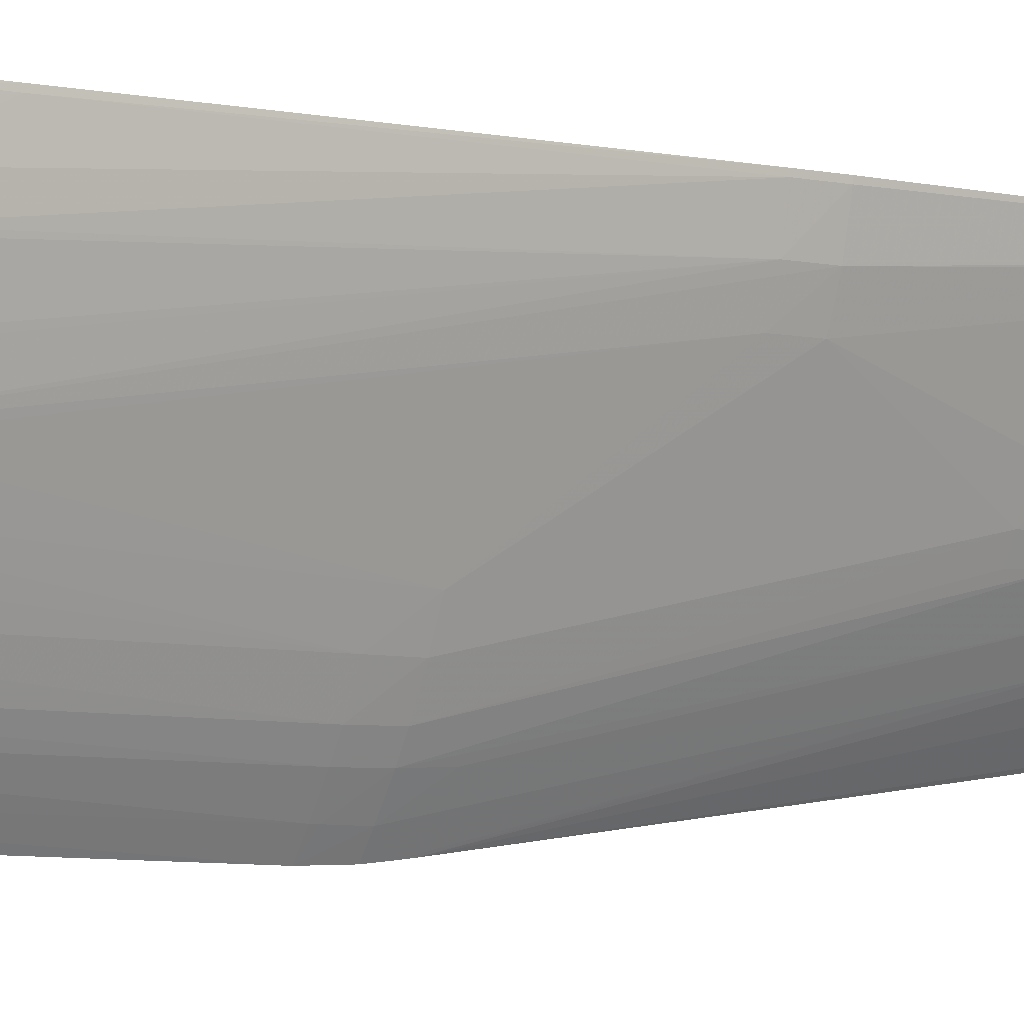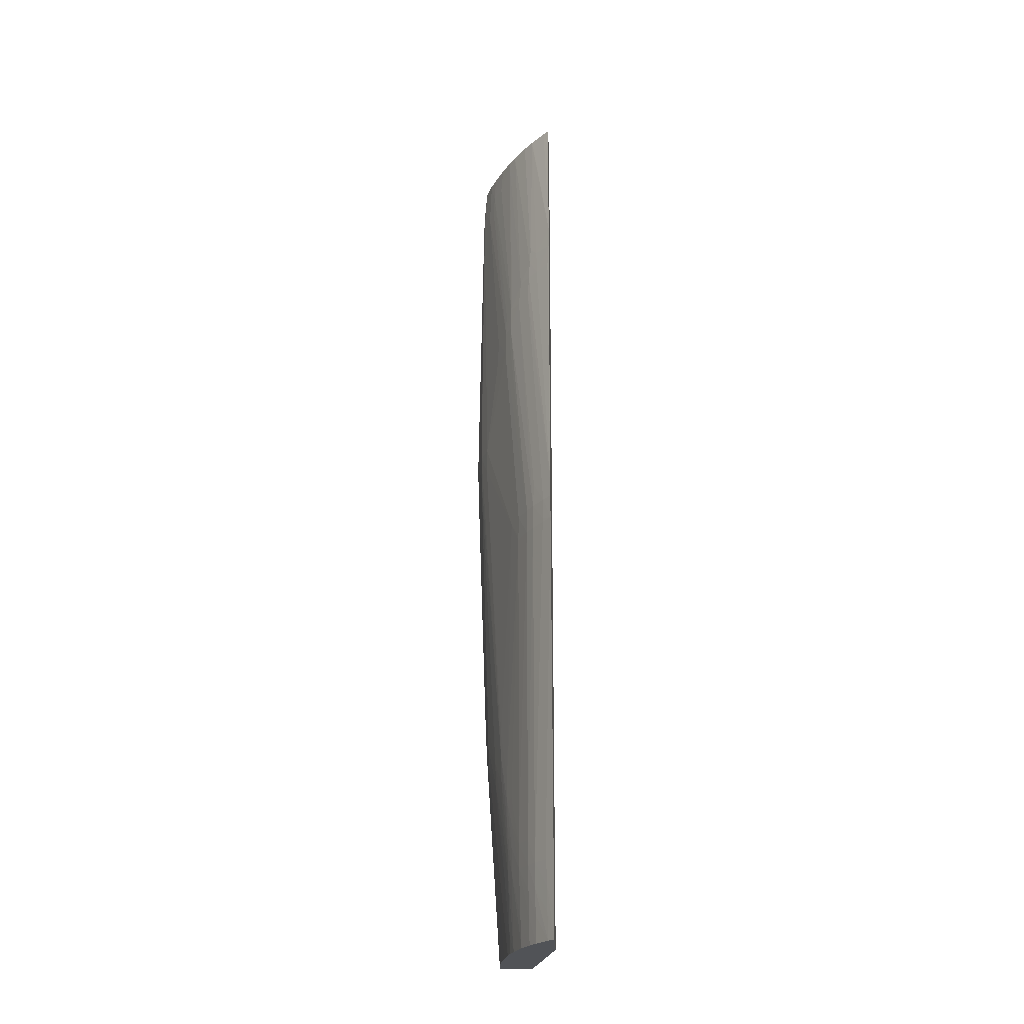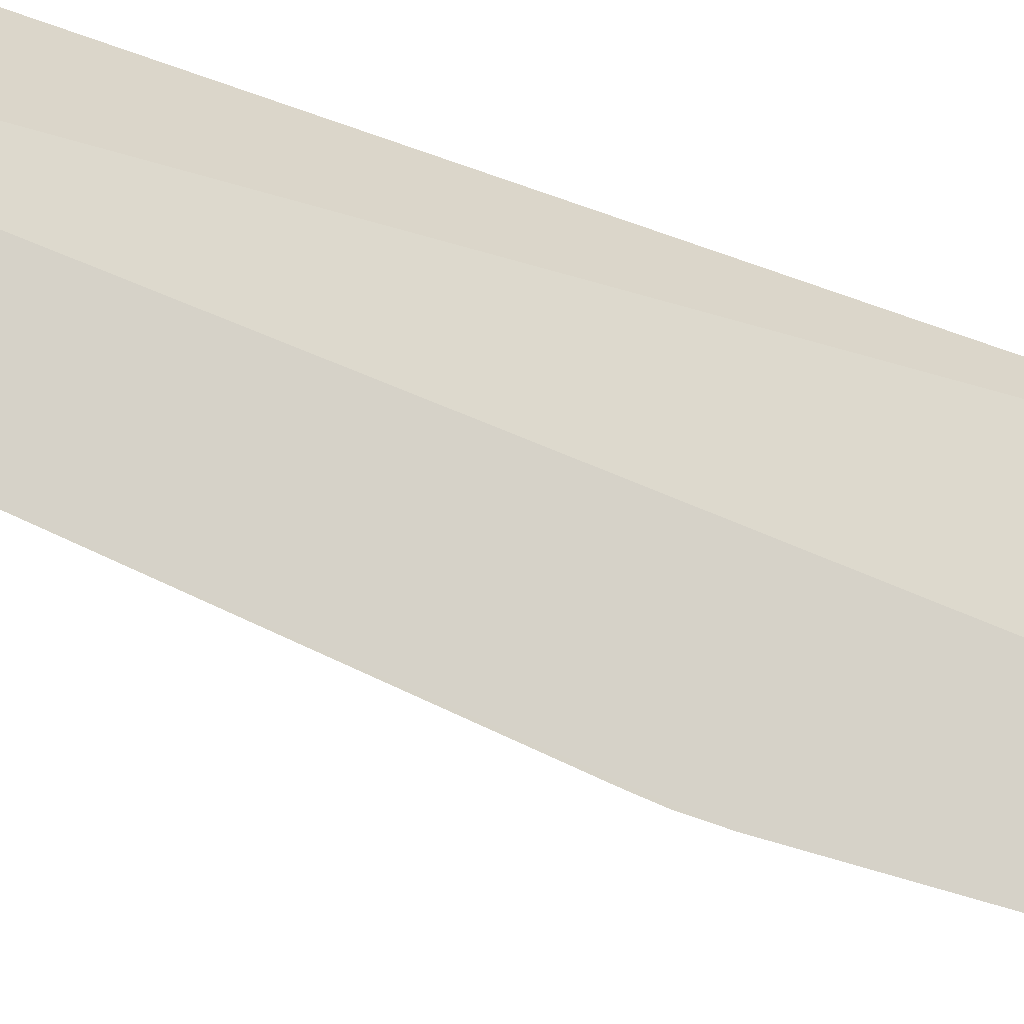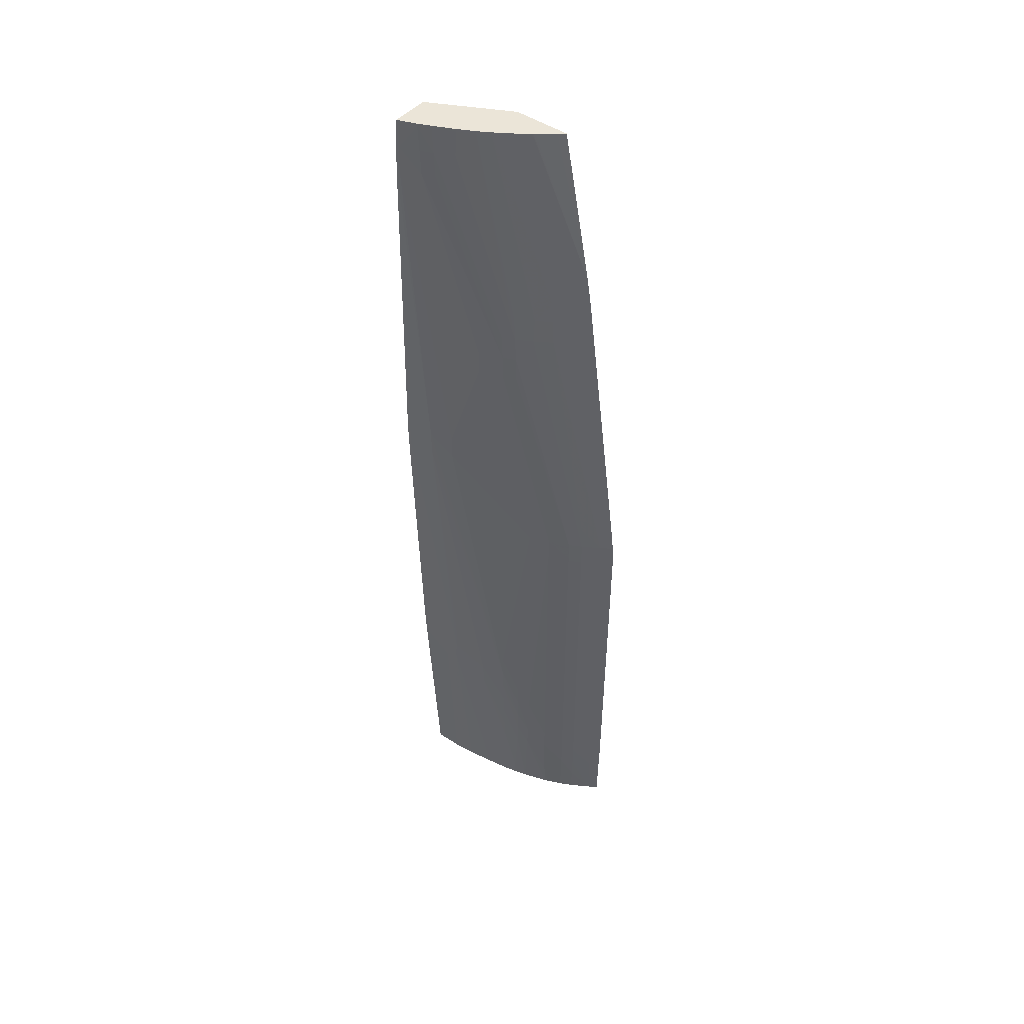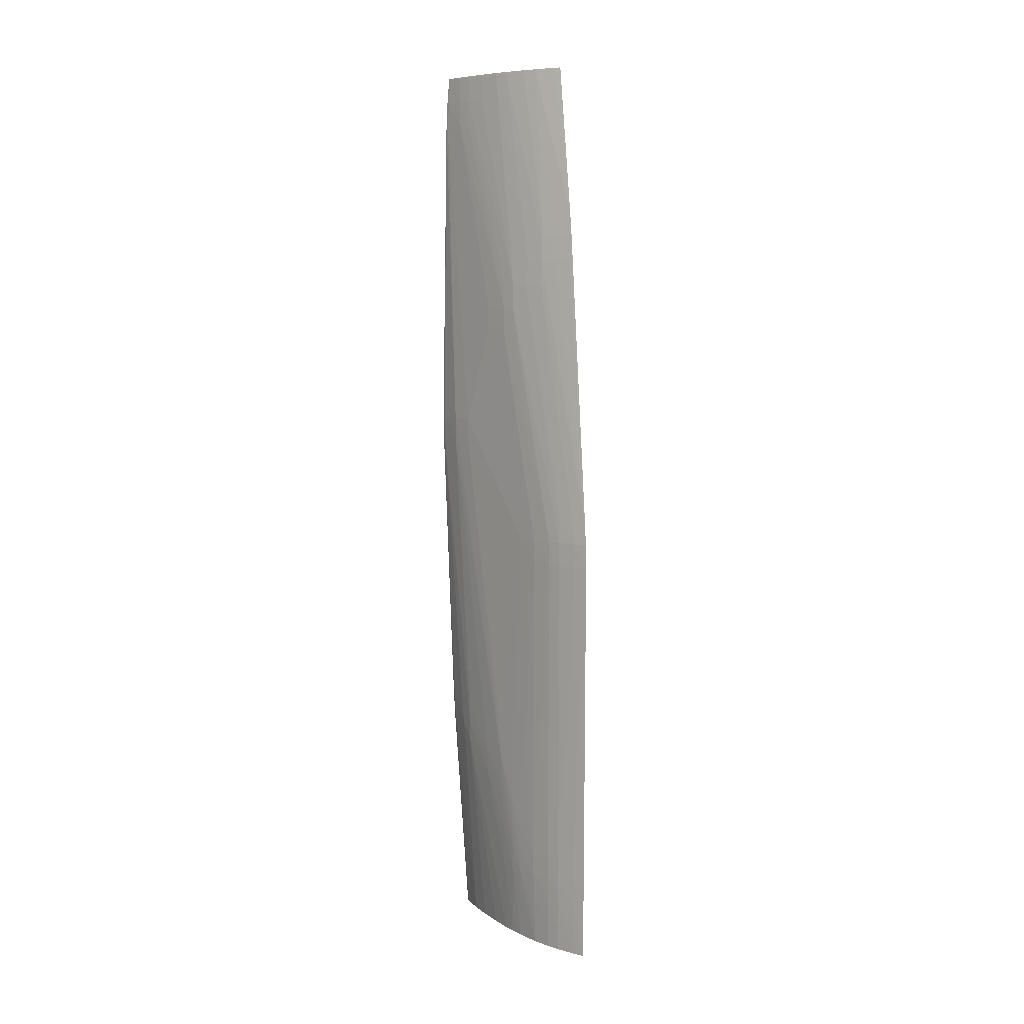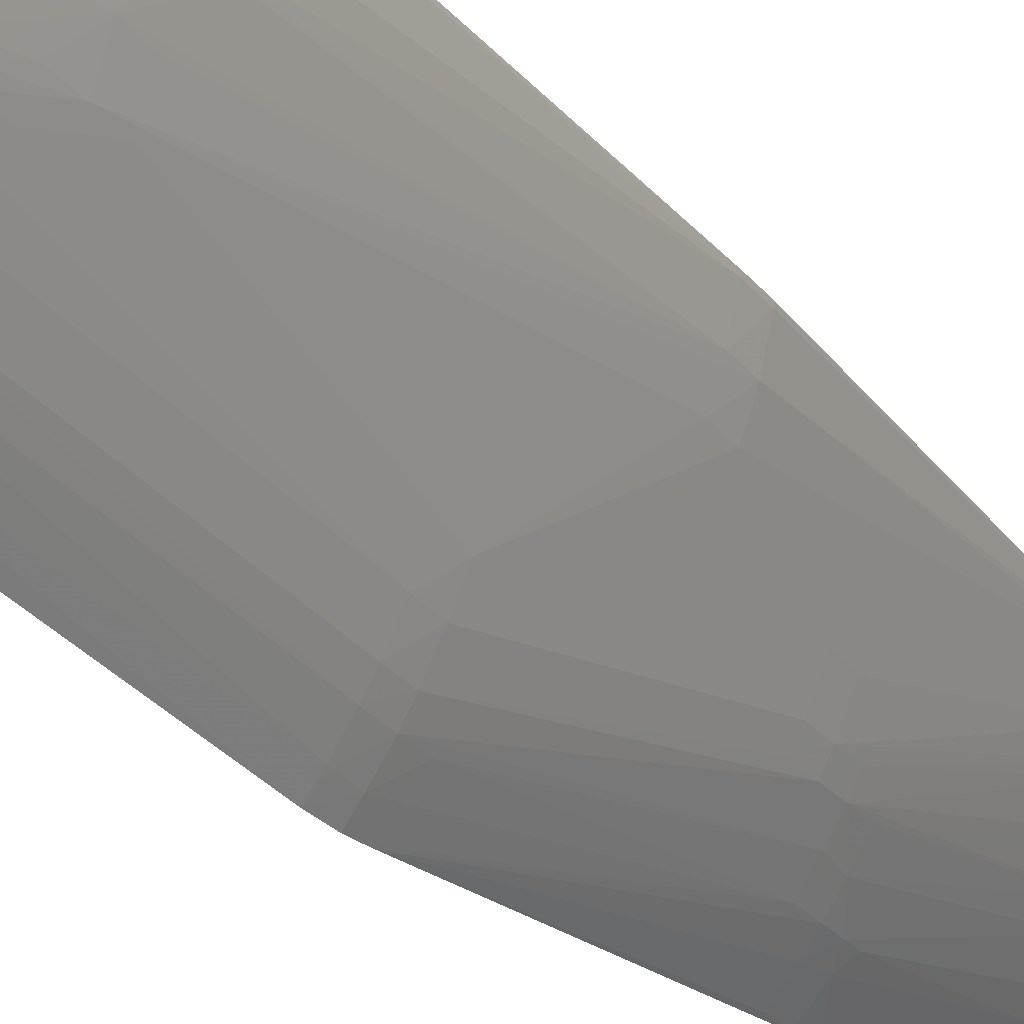
<metadata>
{"format":"obj","ext":"obj","renderer":"f3d","projection":"perspective","resolution":1024,"background":"white","views":[{"elev":-5.5,"azim":52.5,"up":"+Z"},{"elev":-22.1,"azim":-177.7,"up":"+Y"},{"elev":-25.4,"azim":-126.5,"up":"+Z"},{"elev":45.8,"azim":128.6,"up":"+Y"},{"elev":7.1,"azim":160.0,"up":"+Y"},{"elev":-25.0,"azim":26.8,"up":"+Z"}]}
</metadata>
<code>
v 0.02387 0.08287 0.004297
v 0.02212 0.08287 0.004297
v 0.02389 0.08275 0.004297
v 0.02383 0.08287 0.004155
v 0.02019 0.08287 0.0006411
v 0.02142 0.03873 0.004297
v 0.02385 0.08275 0.004162
v 0.02398 0.08159 0.004297
v 0.02394 0.08159 0.004162
v 0.0238 0.08287 0.004065
v 0.02019 0.08287 -0.002005
v 0.02019 0.05867 -0.002447
v 0.02019 0.05378 -0.001801
v 0.02019 0.05365 -0.001792
v 0.02019 0.0527 -0.001739
v 0.02019 0.05236 -0.001743
v 0.02019 0.03873 -0.002227
v 0.02299 0.03873 0.004297
v 0.02356 0.08275 0.003404
v 0.02356 0.08287 0.003418
v 0.02403 0.08044 0.004297
v 0.024 0.08044 0.004162
v 0.02361 0.08159 0.003292
v 0.02364 0.08044 0.003208
v 0.02044 0.08287 -0.001701
v 0.02019 0.07642 -0.003262
v 0.02019 0.05867 -0.005652
v 0.02019 0.03873 -0.005499
v 0.023 0.03873 0.004162
v 0.02369 0.04923 0.004297
v 0.02336 0.08159 0.002714
v 0.02331 0.08275 0.002827
v 0.0233 0.08287 0.002851
v 0.02405 0.07928 0.004297
v 0.02426 0.06541 0.004162
v 0.02402 0.06541 0.003006
v 0.02366 0.06541 0.001985
v 0.02339 0.08044 0.002631
v 0.02303 0.07003 0.0006927
v 0.023 0.07119 0.0006927
v 0.02256 0.07119 -0.0003874
v 0.02103 0.08287 -0.0009986
v 0.02019 0.07581 -0.003381
v 0.02019 0.05848 -0.005662
v 0.02019 0.07571 -0.003398
v 0.02019 0.07483 -0.003551
v 0.02019 0.07466 -0.003579
v 0.02019 0.0735 -0.003741
v 0.02019 0.06063 -0.005496
v 0.02019 0.06026 -0.005542
v 0.02019 0.05963 -0.005613
v 0.02047 0.03873 -0.005084
v 0.02019 0.0388 -0.005501
v 0.02297 0.03873 0.003005
v 0.0237 0.04923 0.004162
v 0.02375 0.05038 0.004297
v 0.02294 0.08159 0.001849
v 0.02284 0.08275 0.001849
v 0.02253 0.07234 -0.0003133
v 0.02225 0.07234 -0.0008894
v 0.02324 0.08287 0.002724
v 0.02427 0.06541 0.004297
v 0.02427 0.06528 0.004297
v 0.02424 0.06426 0.004162
v 0.02401 0.06426 0.003006
v 0.02277 0.04808 -0.0004634
v 0.02367 0.06426 0.001981
v 0.0222 0.05963 -0.001844
v 0.02181 0.05963 -0.002773
v 0.02258 0.07003 -0.0004293
v 0.02231 0.07003 -0.001004
v 0.02229 0.07119 -0.0009625
v 0.02109 0.08287 -0.0009274
v 0.02085 0.07476 -0.002695
v 0.0211 0.08275 -0.0009391
v 0.02054 0.05963 -0.005085
v 0.02057 0.05867 -0.005085
v 0.02057 0.05848 -0.005084
v 0.02053 0.04345 -0.005084
v 0.02019 0.04345 -0.005574
v 0.0202 0.07466 -0.003565
v 0.02026 0.0735 -0.00365
v 0.02084 0.0735 -0.002903
v 0.02127 0.0735 -0.002325
v 0.02132 0.07234 -0.002397
v 0.02049 0.03998 -0.005084
v 0.02104 0.04114 -0.004279
v 0.02103 0.03998 -0.004252
v 0.02102 0.03873 -0.004215
v 0.02019 0.03998 -0.005524
v 0.02051 0.04114 -0.005084
v 0.02284 0.03873 0.001941
v 0.02351 0.04836 0.002334
v 0.02355 0.04801 0.002929
v 0.02363 0.04923 0.003005
v 0.02376 0.05038 0.004162
v 0.0238 0.05154 0.004297
v 0.02244 0.08275 0.001083
v 0.02243 0.08287 0.001094
v 0.02278 0.08287 0.001765
v 0.02282 0.08287 0.001839
v 0.02172 0.0735 -0.001617
v 0.02221 0.0735 -0.0007899
v 0.02182 0.07234 -0.001617
v 0.02425 0.06426 0.004297
v 0.0238 0.05154 0.004162
v 0.02353 0.04923 0.002251
v 0.02354 0.05038 0.002195
v 0.0231 0.04808 0.0006937
v 0.02312 0.04923 0.0006937
v 0.02274 0.04692 -0.0004634
v 0.02243 0.04461 -0.001297
v 0.02244 0.04577 -0.001309
v 0.02244 0.04692 -0.001297
v 0.02276 0.04923 -0.0004634
v 0.02183 0.05848 -0.002773
v 0.02182 0.05867 -0.002773
v 0.02137 0.05963 -0.00371
v 0.02138 0.05848 -0.003732
v 0.02138 0.05867 -0.003728
v 0.02105 0.05963 -0.004289
v 0.02151 0.08287 -0.0003523
v 0.02117 0.07521 -0.002191
v 0.02122 0.07444 -0.002256
v 0.02152 0.08275 -0.000364
v 0.02101 0.06079 -0.004223
v 0.02106 0.05848 -0.00431
v 0.02105 0.0423 -0.004295
v 0.02052 0.0423 -0.005084
v 0.02019 0.04316 -0.005572
v 0.02136 0.04114 -0.0037
v 0.02138 0.0423 -0.003717
v 0.02135 0.03998 -0.003673
v 0.02132 0.03873 -0.003638
v 0.02133 0.03883 -0.003641
v 0.02019 0.0423 -0.005564
v 0.02283 0.03873 0.00185
v 0.02265 0.03873 0.0006937
v 0.02244 0.03873 -0.0003844
v 0.02302 0.04577 0.0006937
v 0.02307 0.04692 0.0006937
v 0.02209 0.08275 0.0005046
v 0.02209 0.08287 0.000528
v 0.02268 0.04461 -0.0004634
v 0.02271 0.04577 -0.0004634
v 0.02241 0.04345 -0.001272
v 0.0222 0.0423 -0.001807
v 0.0222 0.04345 -0.001851
v 0.0222 0.04577 -0.001886
v 0.0222 0.04461 -0.001876
v 0.02183 0.04345 -0.002773
v 0.02138 0.04345 -0.003718
v 0.02203 0.08287 0.0004286
v 0.02182 0.0423 -0.002773
v 0.02179 0.04114 -0.002773
v 0.02176 0.03998 -0.002773
v 0.02172 0.03873 -0.002773
v 0.02172 0.03883 -0.002773
v 0.02231 0.03873 -0.0009157
v 0.02232 0.0395 -0.001023
v 0.02259 0.0423 -0.0004634
v 0.02264 0.04345 -0.0004634
v 0.02239 0.0423 -0.001229
v 0.02218 0.04114 -0.001721
v 0.02211 0.03873 -0.001616
v 0.02212 0.03883 -0.001616
v 0.0223 0.03873 -0.0009615
f 1 2 6
f 1 6 18
f 1 18 30
f 1 30 56
f 1 56 97
f 1 97 105
f 1 105 63
f 1 63 62
f 1 62 34
f 1 34 21
f 1 21 8
f 1 8 3
f 1 3 4
f 1 4 10
f 1 10 20
f 1 20 33
f 1 33 61
f 1 61 101
f 1 101 100
f 1 100 99
f 1 99 143
f 1 143 153
f 1 153 122
f 1 122 73
f 1 73 42
f 1 42 25
f 1 25 11
f 1 11 5
f 1 5 2
f 2 5 6
f 3 7 4
f 3 8 9
f 3 9 7
f 4 7 10
f 5 11 27
f 5 27 12
f 5 12 13
f 5 13 14
f 5 14 15
f 5 15 16
f 5 16 17
f 5 17 6
f 6 17 28
f 6 28 52
f 6 52 89
f 6 89 134
f 6 134 157
f 6 157 165
f 6 165 167
f 6 167 159
f 6 159 139
f 6 139 138
f 6 138 137
f 6 137 92
f 6 92 54
f 6 54 29
f 6 29 18
f 7 9 19
f 7 19 20
f 7 20 10
f 8 21 22
f 8 22 9
f 9 23 19
f 9 22 24
f 9 24 23
f 11 25 26
f 11 26 27
f 12 27 44
f 12 44 80
f 12 80 130
f 12 130 136
f 12 136 90
f 12 90 53
f 12 53 28
f 12 28 17
f 12 17 16
f 12 16 15
f 12 15 14
f 12 14 13
f 18 29 30
f 19 23 31
f 19 31 32
f 19 32 20
f 20 32 33
f 21 34 35
f 21 35 36
f 21 36 22
f 22 36 37
f 22 37 24
f 23 24 31
f 24 38 31
f 24 37 39
f 24 39 40
f 24 40 41
f 24 41 38
f 25 42 26
f 26 42 43
f 26 43 27
f 27 43 45
f 27 45 46
f 27 46 47
f 27 47 48
f 27 48 49
f 27 49 50
f 27 50 51
f 27 51 44
f 28 53 52
f 29 54 55
f 29 55 30
f 30 55 56
f 31 57 58
f 31 58 32
f 31 38 59
f 31 59 60
f 31 60 57
f 32 58 61
f 32 61 33
f 34 62 35
f 35 62 63
f 35 63 64
f 35 64 65
f 35 65 36
f 36 65 66
f 36 66 67
f 36 67 37
f 37 67 68
f 37 68 69
f 37 69 70
f 37 70 39
f 38 41 59
f 39 70 40
f 40 70 41
f 41 70 71
f 41 71 72
f 41 72 60
f 41 60 59
f 42 73 43
f 43 74 45
f 43 73 75
f 43 75 74
f 44 51 76
f 44 76 77
f 44 77 78
f 44 78 79
f 44 79 80
f 45 74 46
f 46 74 81
f 46 81 47
f 47 81 48
f 48 81 82
f 48 82 49
f 49 82 83
f 49 83 84
f 49 84 85
f 49 85 50
f 50 85 76
f 50 76 51
f 52 53 86
f 52 86 87
f 52 87 88
f 52 88 89
f 53 90 91
f 53 91 86
f 54 92 93
f 54 93 94
f 54 94 55
f 55 94 95
f 55 95 96
f 55 96 56
f 56 96 97
f 57 60 98
f 57 98 58
f 58 98 99
f 58 99 100
f 58 100 101
f 58 101 61
f 60 102 103
f 60 103 98
f 60 72 104
f 60 104 102
f 63 105 64
f 64 105 106
f 64 106 95
f 64 95 107
f 64 107 65
f 65 107 108
f 65 108 109
f 65 109 110
f 65 110 66
f 66 110 109
f 66 109 111
f 66 111 112
f 66 112 113
f 66 113 114
f 66 114 115
f 66 115 67
f 67 115 68
f 68 115 114
f 68 114 116
f 68 116 117
f 68 117 69
f 69 118 70
f 69 117 119
f 69 119 120
f 69 120 118
f 70 118 71
f 71 118 72
f 72 118 121
f 72 121 104
f 73 122 75
f 74 75 123
f 74 123 124
f 74 124 83
f 74 83 81
f 75 122 125
f 75 125 123
f 76 85 126
f 76 126 121
f 76 121 77
f 77 127 78
f 77 121 127
f 78 127 128
f 78 128 79
f 79 128 129
f 79 129 80
f 80 129 130
f 81 83 82
f 83 124 84
f 84 124 102
f 84 102 104
f 84 104 85
f 85 104 126
f 86 91 87
f 87 131 88
f 87 91 128
f 87 128 132
f 87 132 131
f 88 133 89
f 88 131 133
f 89 133 135
f 89 135 134
f 90 136 91
f 91 136 129
f 91 129 128
f 92 137 93
f 93 107 95
f 93 95 94
f 93 137 138
f 93 138 139
f 93 139 140
f 93 140 141
f 93 141 107
f 95 106 96
f 96 106 97
f 97 106 105
f 98 103 102
f 98 102 142
f 98 142 99
f 99 142 143
f 102 124 142
f 104 121 126
f 107 141 109
f 107 109 108
f 109 141 144
f 109 144 145
f 109 145 111
f 111 145 146
f 111 146 112
f 112 146 147
f 112 147 148
f 112 148 113
f 113 149 114
f 113 148 150
f 113 150 149
f 114 149 116
f 116 149 151
f 116 151 119
f 116 119 117
f 118 120 127
f 118 127 121
f 119 127 120
f 119 151 152
f 119 152 127
f 122 153 142
f 122 142 125
f 123 125 124
f 124 125 142
f 127 152 128
f 128 152 132
f 129 136 130
f 131 132 154
f 131 154 133
f 132 152 151
f 132 151 154
f 133 154 155
f 133 155 156
f 133 156 135
f 134 135 156
f 134 156 158
f 134 158 157
f 139 159 160
f 139 160 161
f 139 161 140
f 140 161 141
f 141 161 162
f 141 162 144
f 142 153 143
f 144 162 163
f 144 163 145
f 145 163 146
f 146 163 147
f 147 163 164
f 147 164 158
f 147 158 156
f 147 156 155
f 147 155 154
f 147 154 148
f 148 154 150
f 149 150 151
f 150 154 151
f 157 158 164
f 157 164 166
f 157 166 165
f 159 167 160
f 160 167 166
f 160 166 163
f 160 163 161
f 161 163 162
f 163 166 164
f 165 166 167

</code>
